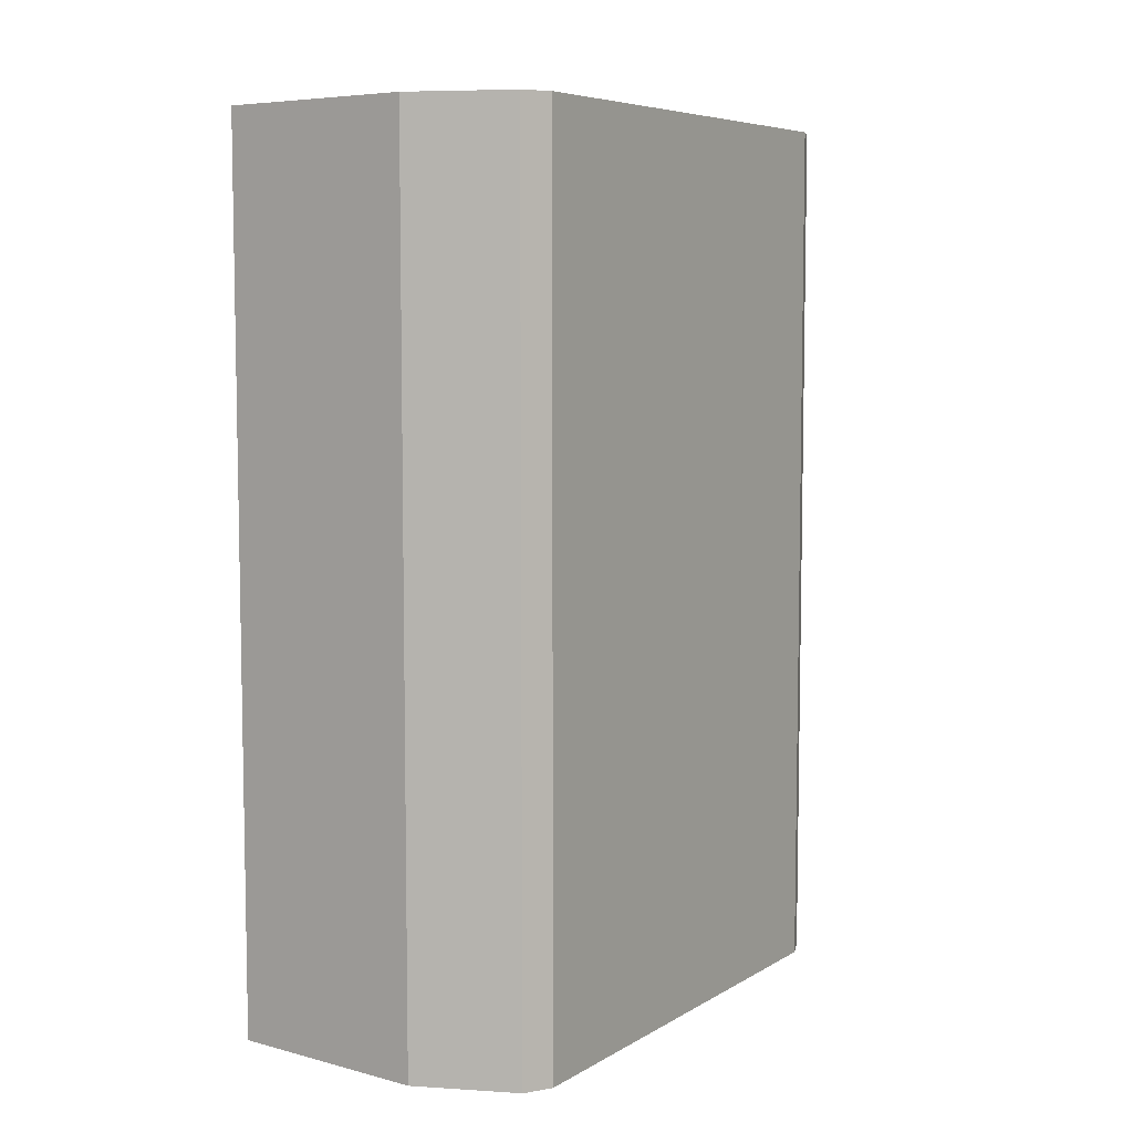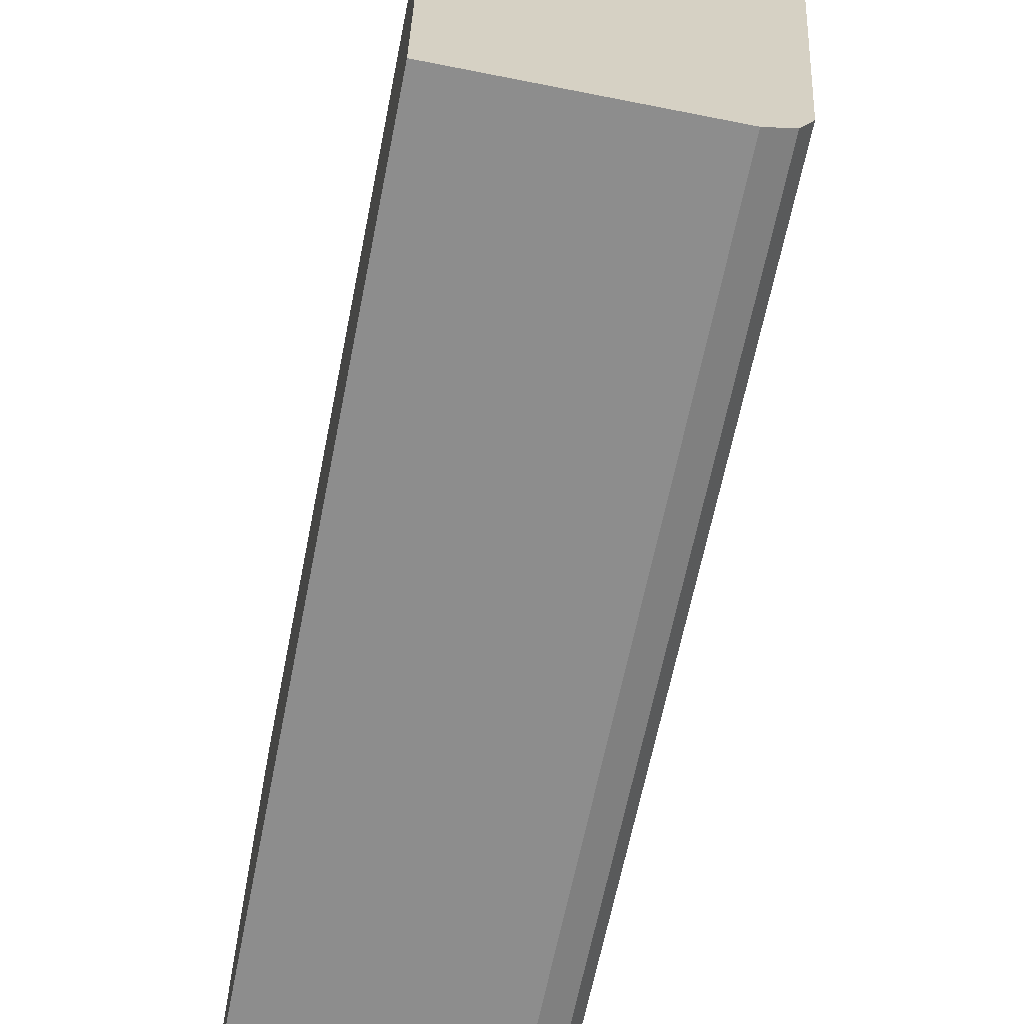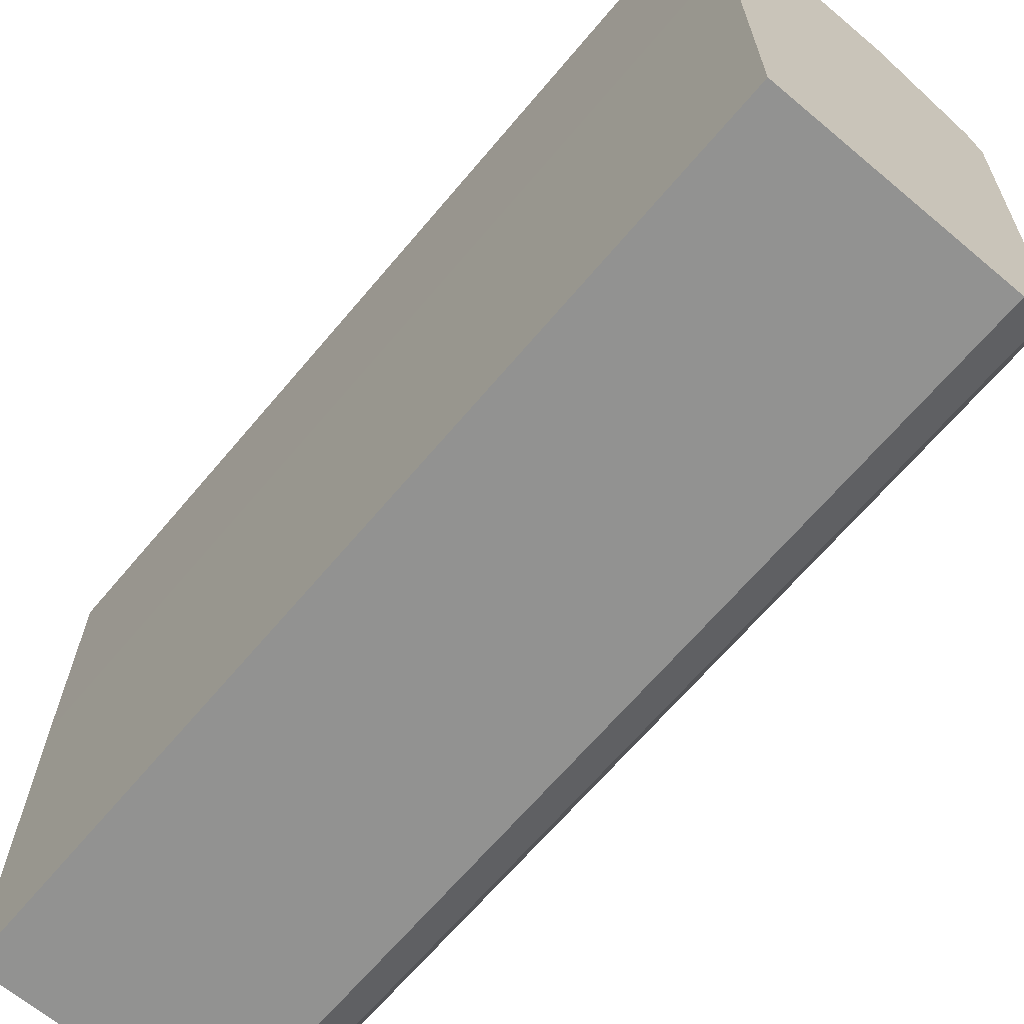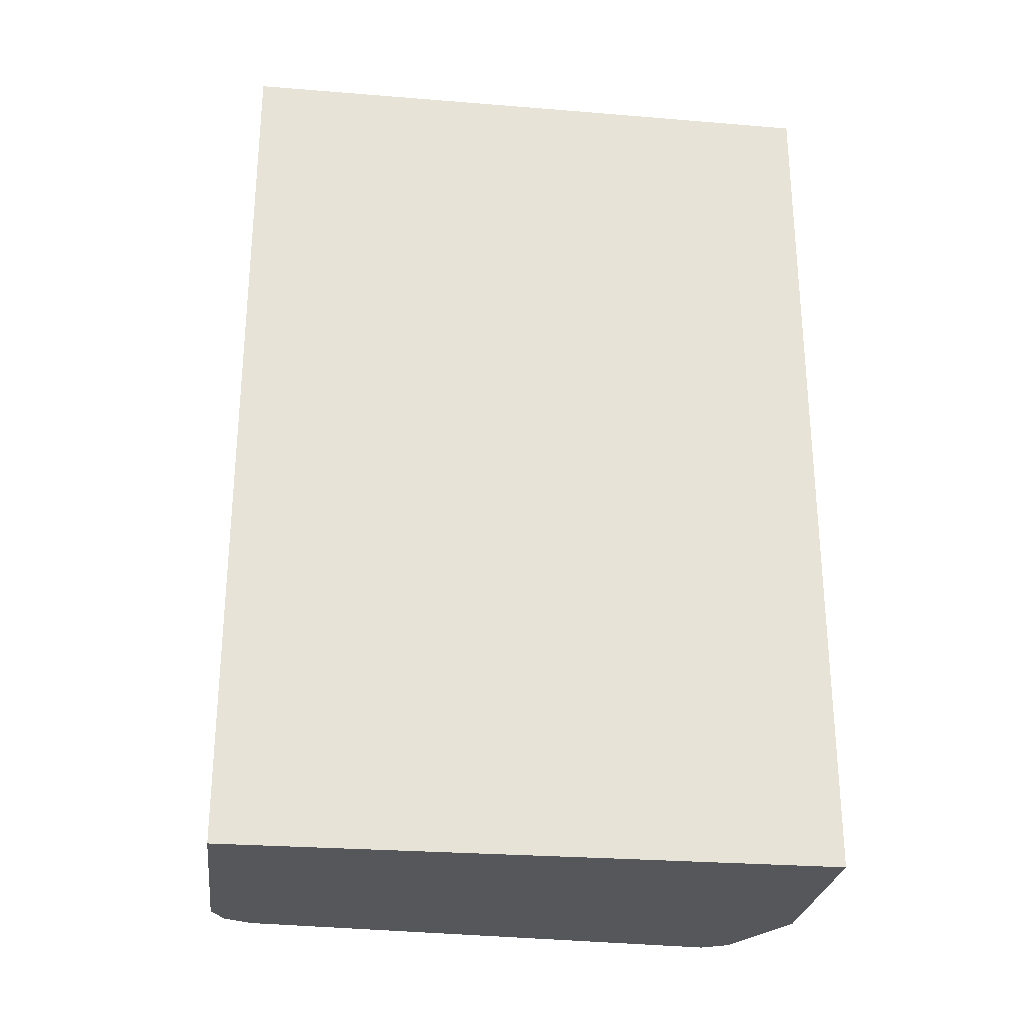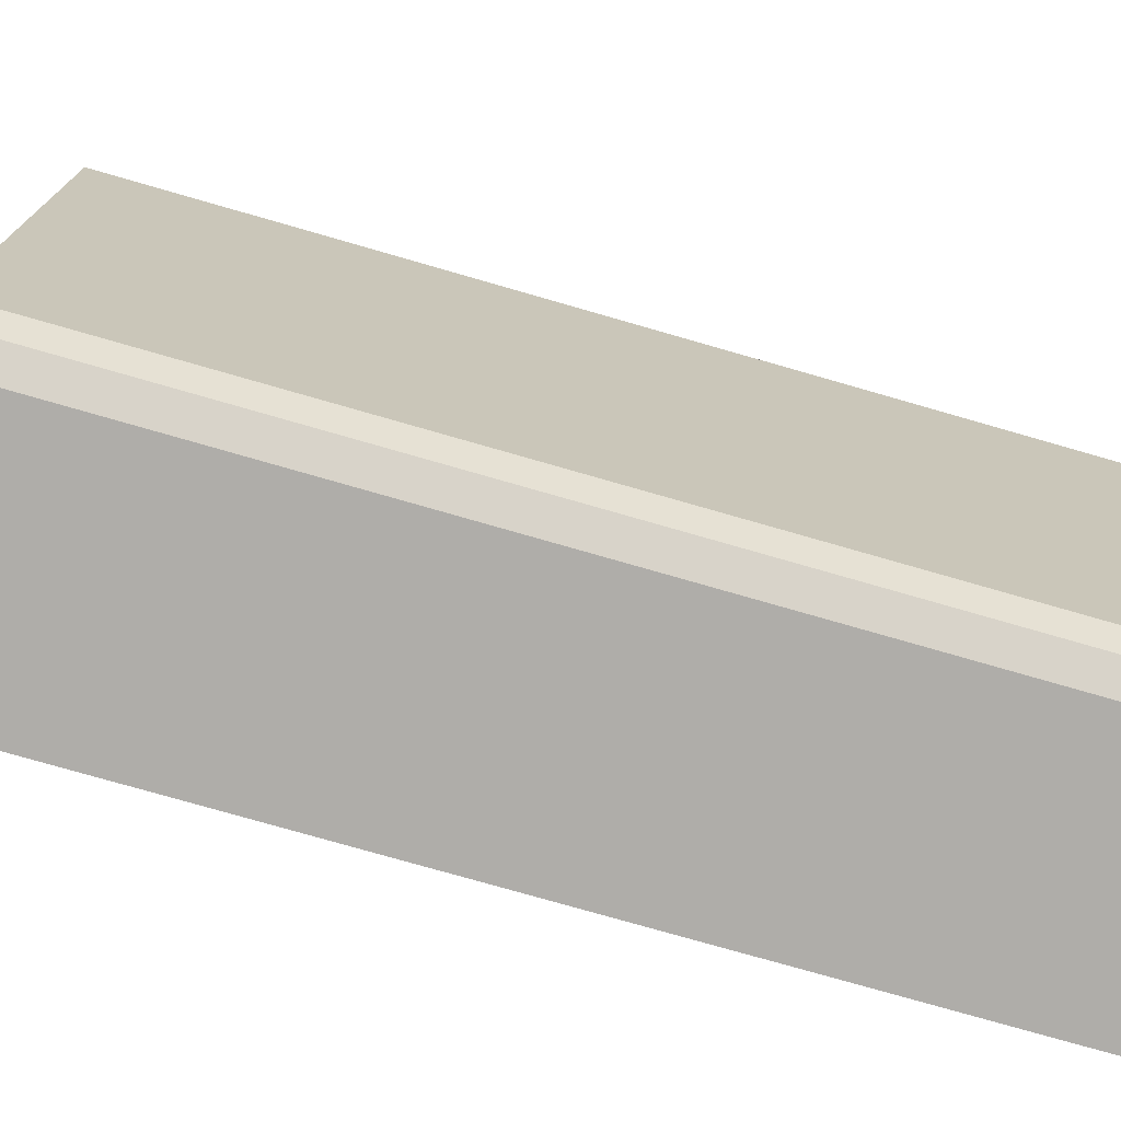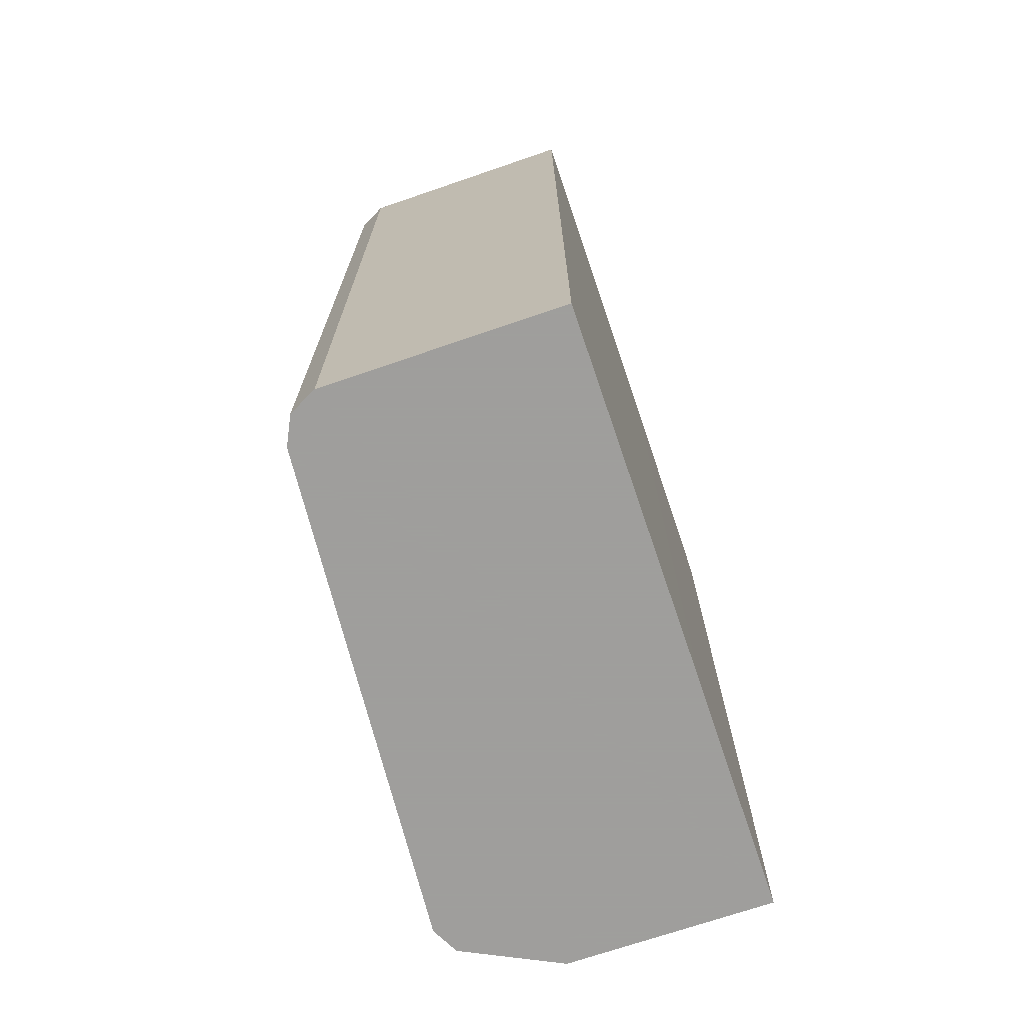
<metadata>
{"format":"obj","ext":"obj","renderer":"f3d","projection":"perspective","resolution":1024,"background":"white","views":[{"elev":6.7,"azim":-143.0,"up":"+Z"},{"elev":-64.6,"azim":168.7,"up":"+Y"},{"elev":-66.3,"azim":139.9,"up":"+Y"},{"elev":-27.1,"azim":82.9,"up":"+Z"},{"elev":-77.4,"azim":-106.0,"up":"+Y"},{"elev":-71.1,"azim":18.9,"up":"+Z"}]}
</metadata>
<code>
v -0.4371 0.08322 -0.01132
v -0.4368 -0.01726 -0.01132
v -0.5233 0.08322 -0.01132
v -0.4371 0.08322 0.3619
v -0.4368 -0.1724 -0.01132
v -0.4368 -0.01726 0.3619
v -0.5558 0.067 -0.01132
v -0.5233 0.08322 0.3619
v -0.5346 -0.1724 -0.01132
v -0.4368 -0.1724 0.3619
v -0.5633 0.06322 -0.01132
v -0.5633 0.06322 0.3619
v -0.5461 -0.1667 -0.01132
v -0.5346 -0.1724 0.3619
v -0.5691 0.05171 -0.01132
v -0.5691 0.05171 0.3619
v -0.5518 -0.1552 -0.01132
v -0.5461 -0.1667 0.3619
v -0.5518 -0.1552 0.3619
f 4 18 14
f 4 14 10
f 4 10 6
f 5 10 14
f 5 14 9
f 7 11 12
f 7 12 8
f 11 15 16
f 9 18 13
f 11 16 12
f 13 18 19
f 13 19 17
f 15 17 19
f 15 19 16
f 4 19 18
f 9 14 18
f 4 16 19
f 1 4 6
f 4 8 12
f 4 12 16
f 1 2 5
f 1 5 9
f 1 13 17
f 1 17 15
f 1 15 11
f 1 11 7
f 1 9 13
f 1 3 8
f 1 8 4
f 1 6 2
f 2 6 10
f 2 10 5
f 1 7 3
f 3 7 8

</code>
